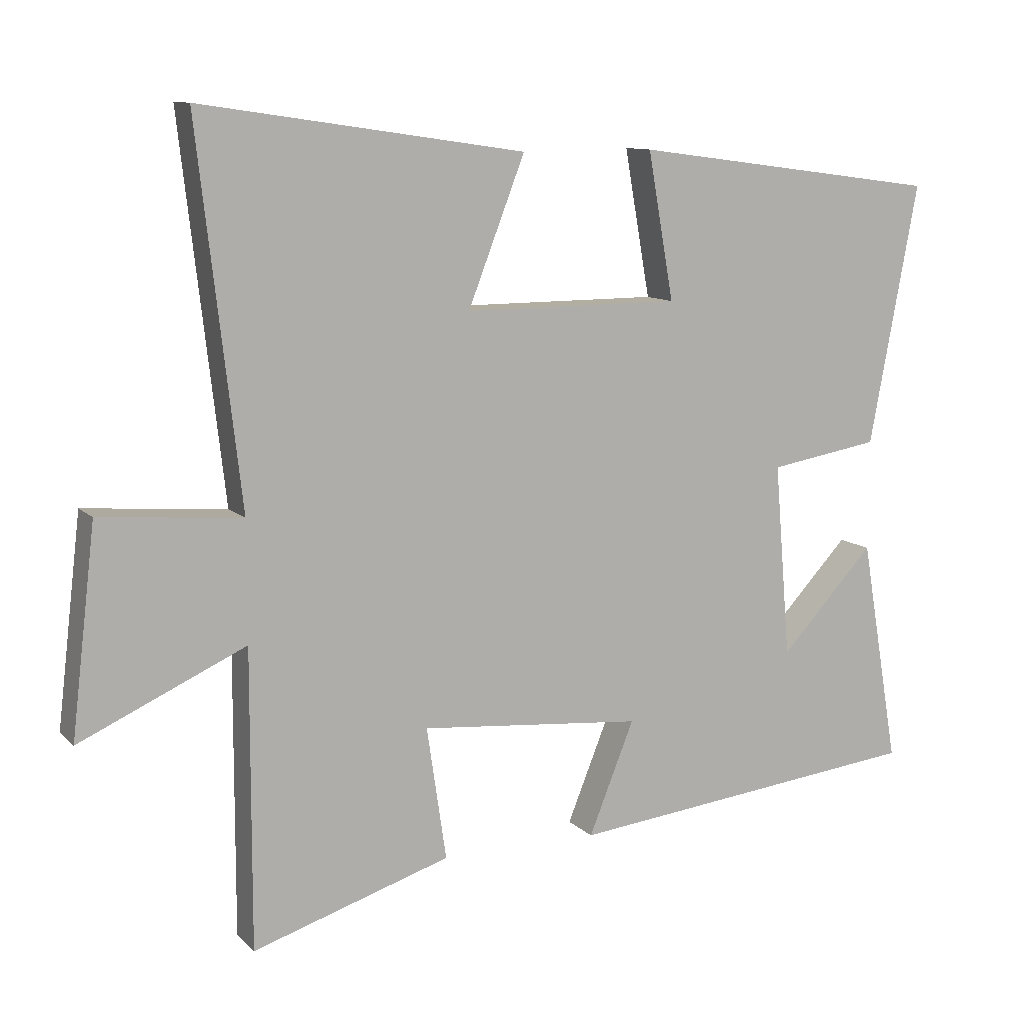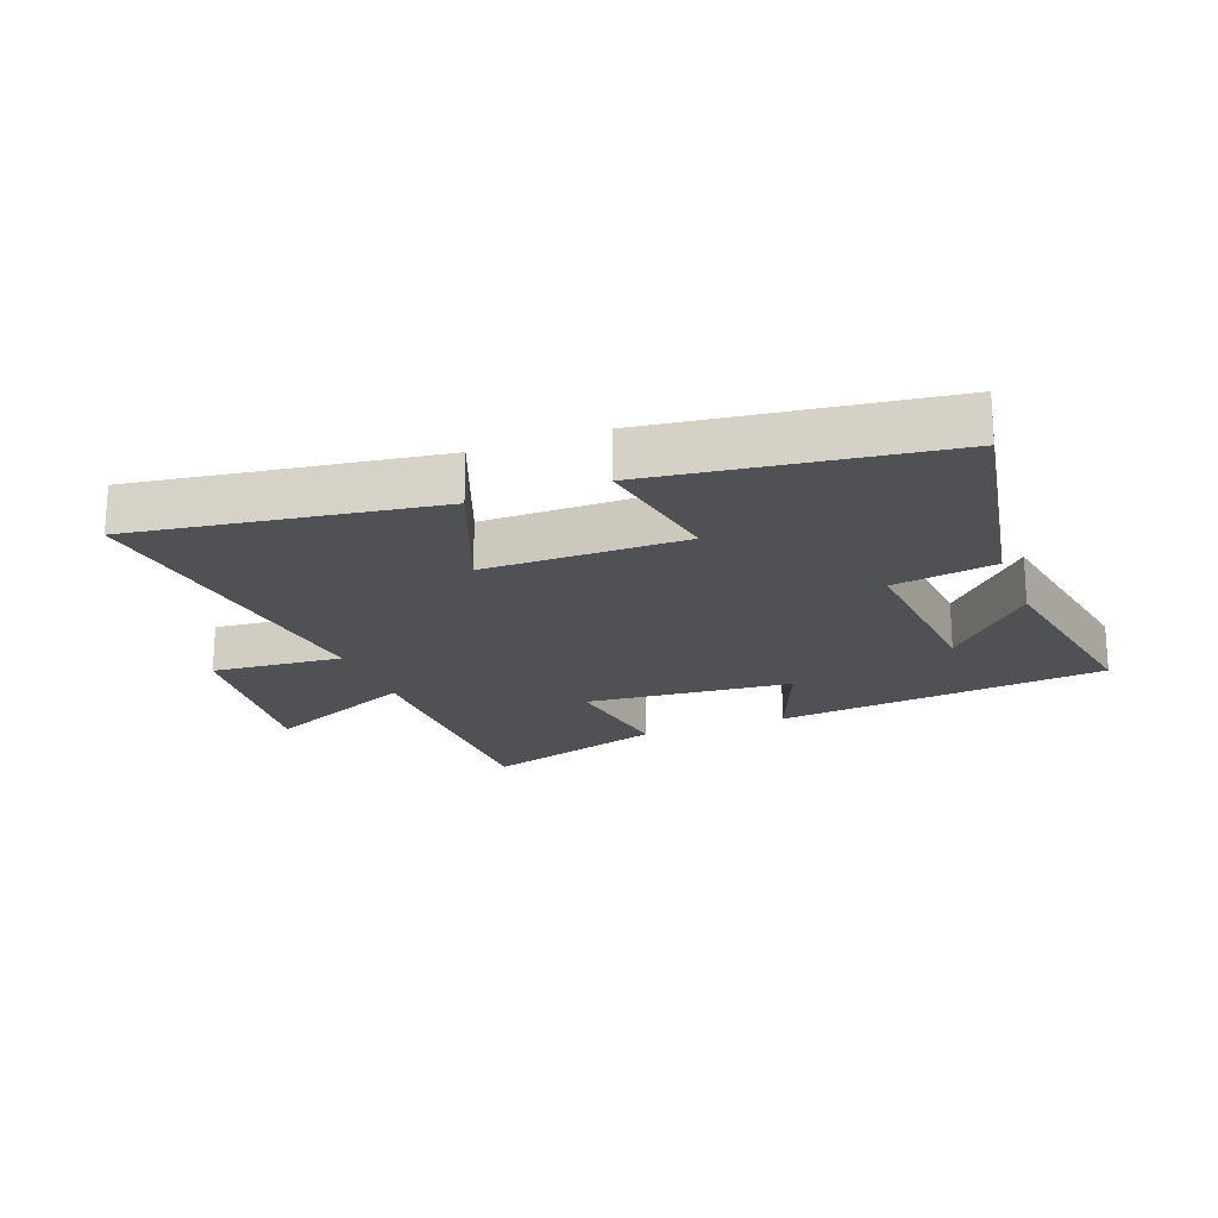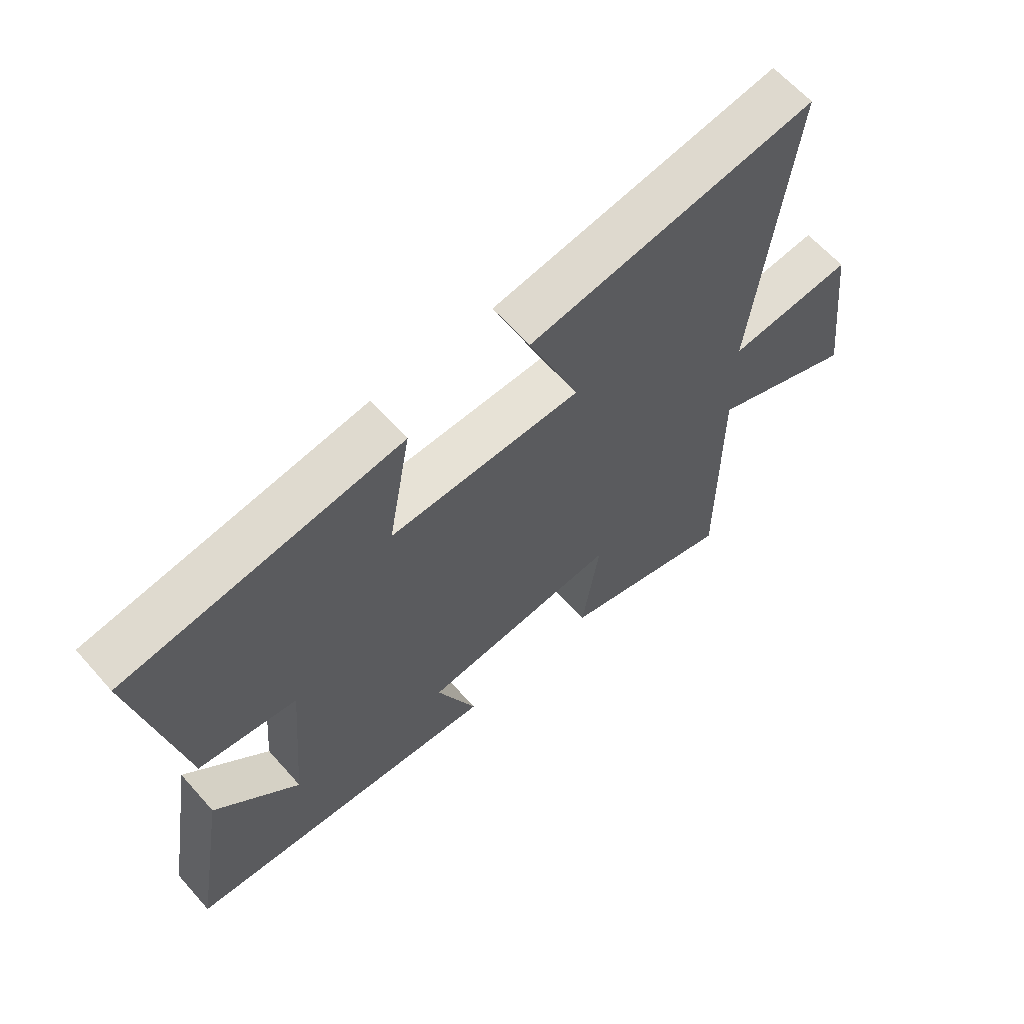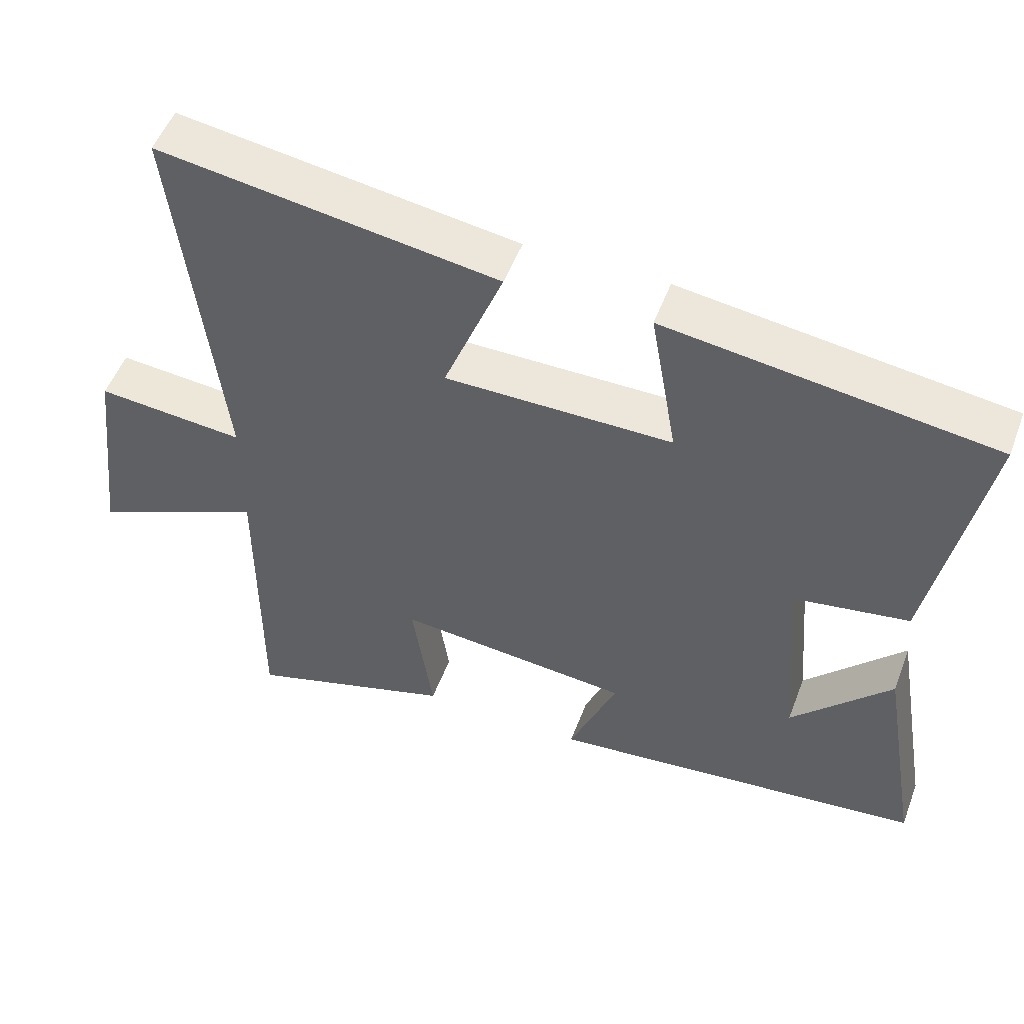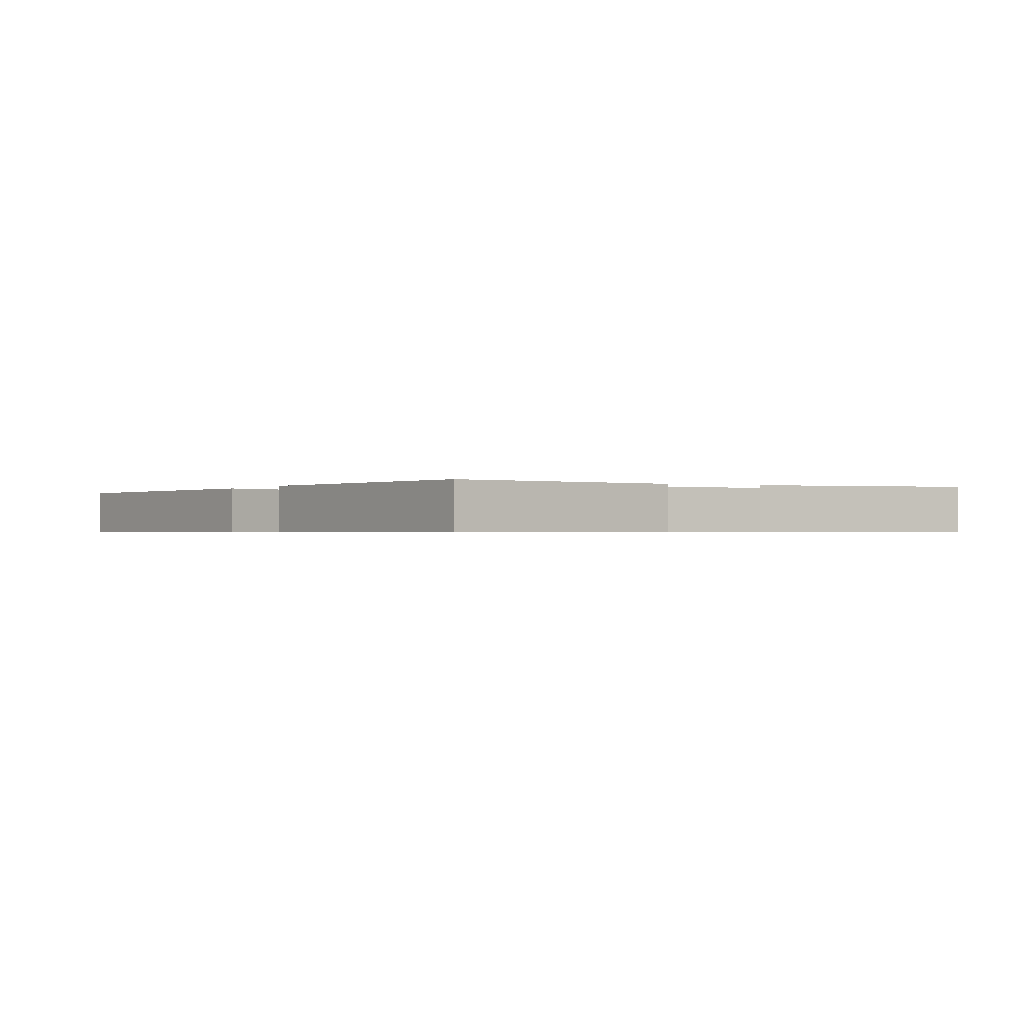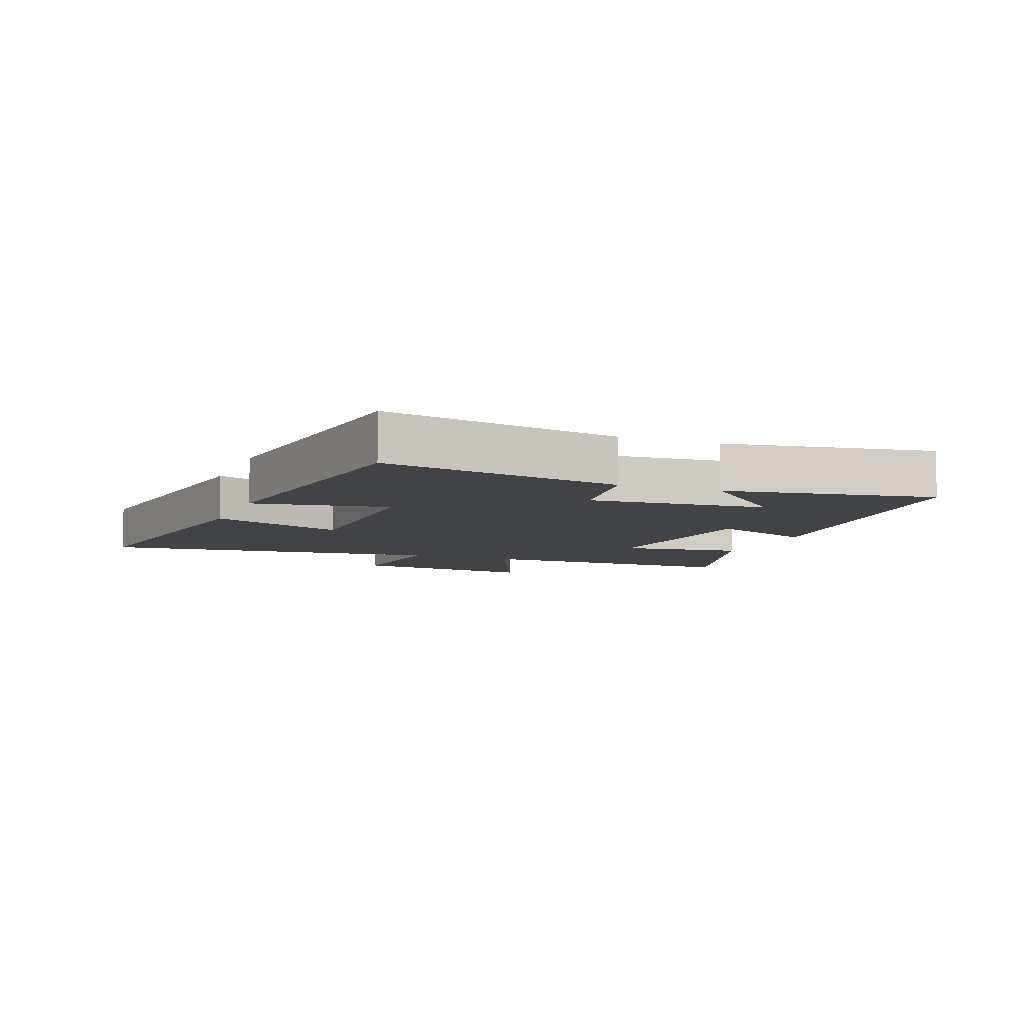
<metadata>
{"format":"obj","ext":"obj","renderer":"f3d","projection":"perspective","resolution":1024,"background":"white","views":[{"elev":10.7,"azim":-25.7,"up":"+Z"},{"elev":-20.2,"azim":20.9,"up":"+Y"},{"elev":63.2,"azim":138.5,"up":"+Z"},{"elev":52.0,"azim":20.5,"up":"+Z"},{"elev":-0.6,"azim":61.2,"up":"+Y"},{"elev":-7.4,"azim":68.6,"up":"+Y"}]}
</metadata>
<code>
v 0.557 0.07 -0.442
v 0.026 0.07 -0.5
v 0.093 0.07 -0.334
v -0.237 0.07 -0.304
v -0.208 0.07 -0.5
v -0.501 0.07 -0.592
v -0.5 0.07 -0.155
v -0.745 0.07 -0.265
v -0.709 0.07 0.039
v -0.5 0.07 0.021
v -0.563 0.07 0.57
v -0.085 0.07 0.5
v -0.169 0.07 0.284
v 0.151 0.07 0.284
v 0.113 0.07 0.5
v 0.572 0.07 0.439
v 0.5 0.07 0.055
v 0.336 0.07 0.028
v 0.36 0.07 -0.258
v 0.5 0.07 -0.109
v 0.557 0 -0.442
v 0.026 0 -0.5
v 0.093 0 -0.334
v -0.237 0 -0.304
v -0.208 0 -0.5
v -0.501 0 -0.592
v -0.5 0 -0.155
v -0.745 0 -0.265
v -0.709 0 0.039
v -0.5 0 0.021
v -0.563 0 0.57
v -0.085 0 0.5
v -0.169 0 0.284
v 0.151 0 0.284
v 0.113 0 0.5
v 0.572 0 0.439
v 0.5 0 0.055
v 0.336 0 0.028
v 0.36 0 -0.258
v 0.5 0 -0.109
f 19 20 1
f 15 16 17 18
f 14 15 18 19
f 13 14 19
f 10 11 12 13
f 10 13 19
f 7 8 9 10
f 7 10 19 1
f 4 5 6 7
f 3 4 7
f 1 2 3
f 1 3 7
f 21 40 39
f 38 37 36 35
f 39 38 35 34
f 39 34 33
f 33 32 31 30
f 39 33 30
f 30 29 28 27
f 21 39 30 27
f 27 26 25 24
f 27 24 23
f 23 22 21
f 27 23 21
f 1 21 22 2
f 2 22 23 3
f 3 23 24 4
f 4 24 25 5
f 5 25 26 6
f 6 26 27 7
f 7 27 28 8
f 8 28 29 9
f 9 29 30 10
f 10 30 31 11
f 11 31 32 12
f 12 32 33 13
f 13 33 34 14
f 14 34 35 15
f 15 35 36 16
f 16 36 37 17
f 17 37 38 18
f 18 38 39 19
f 19 39 40 20
f 20 40 21 1

</code>
